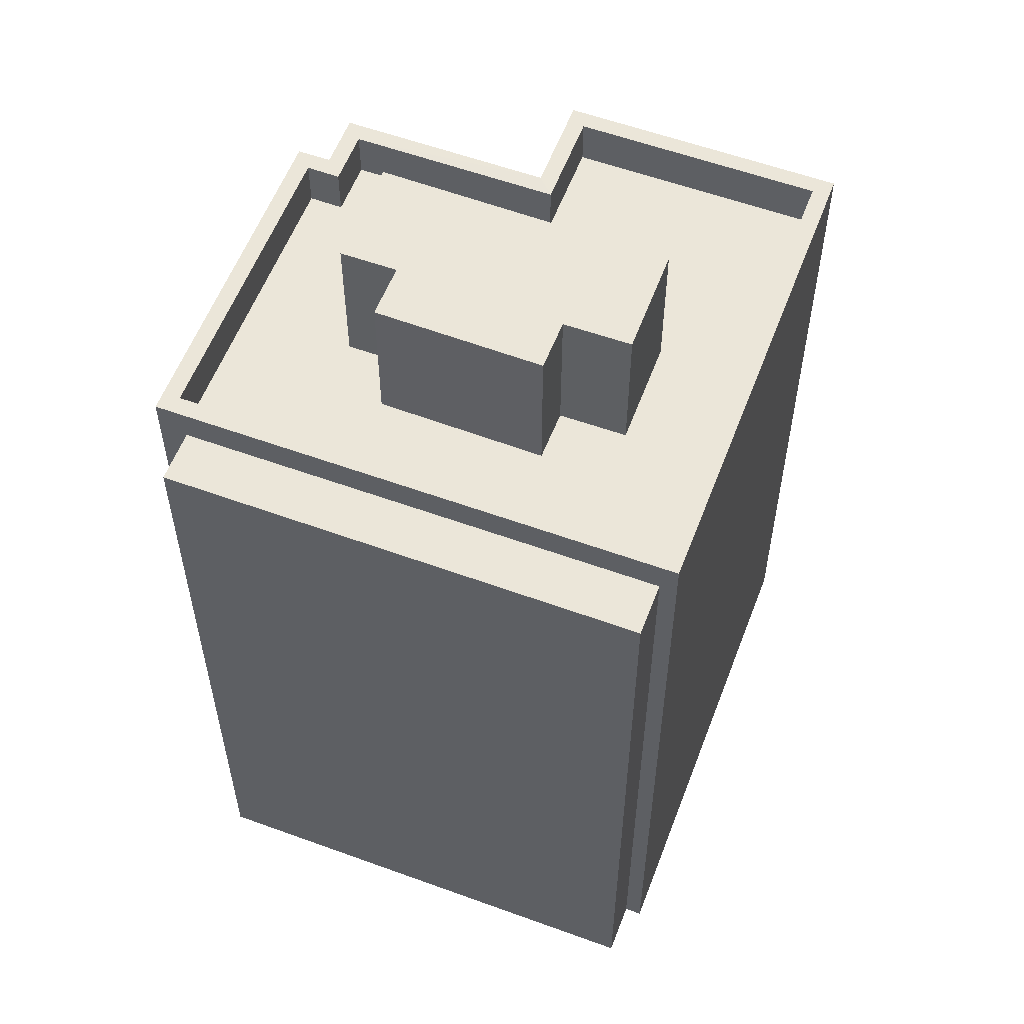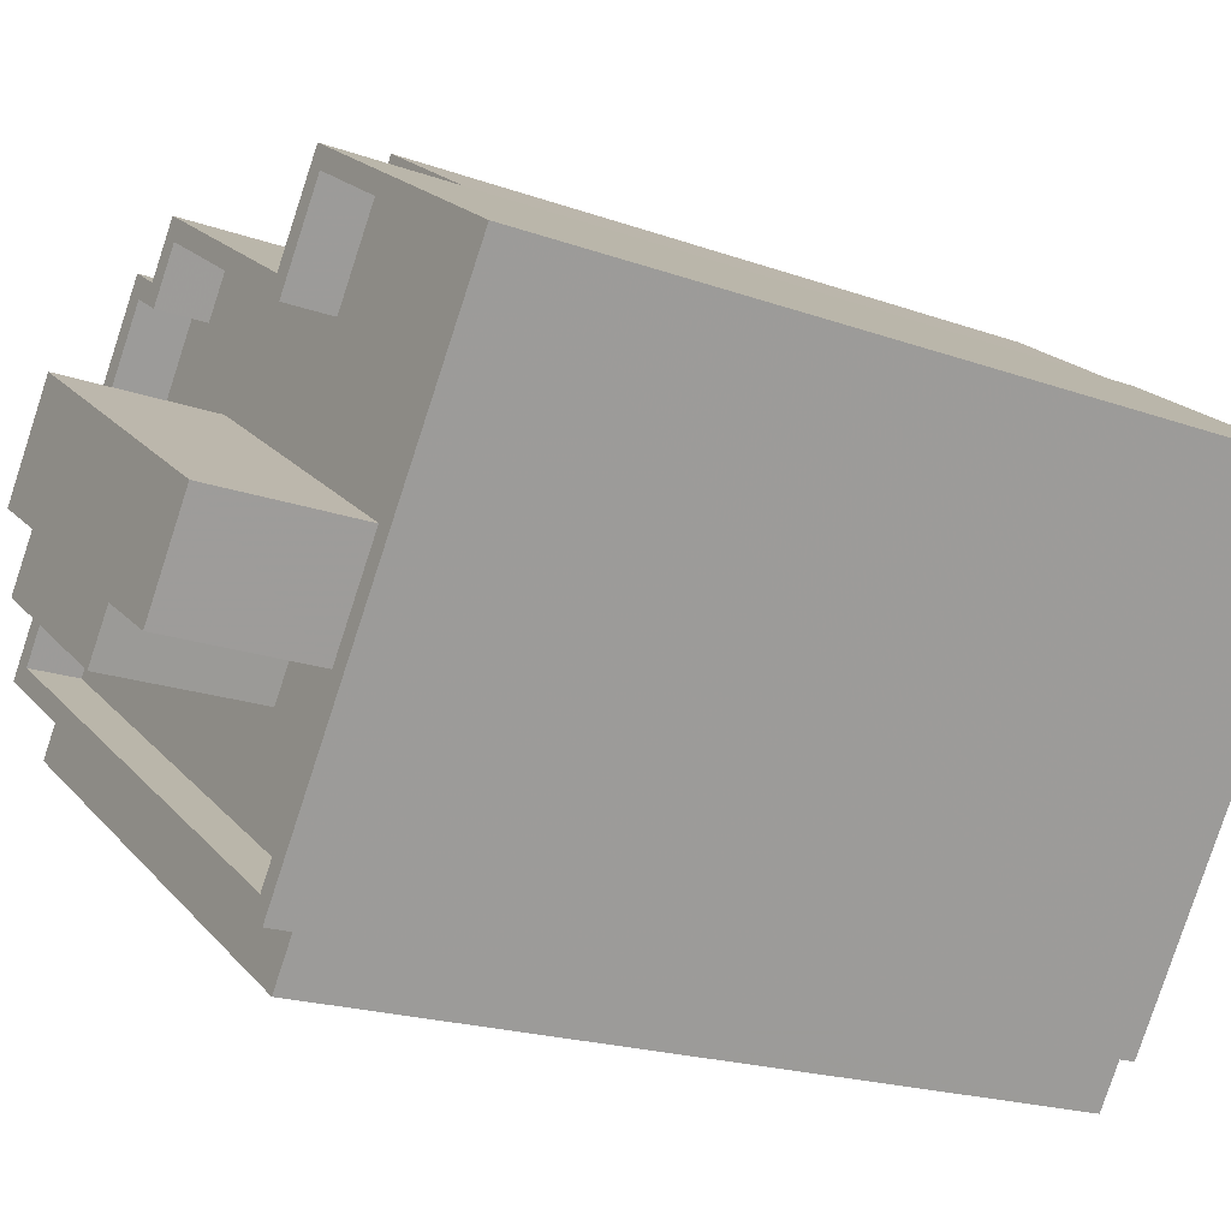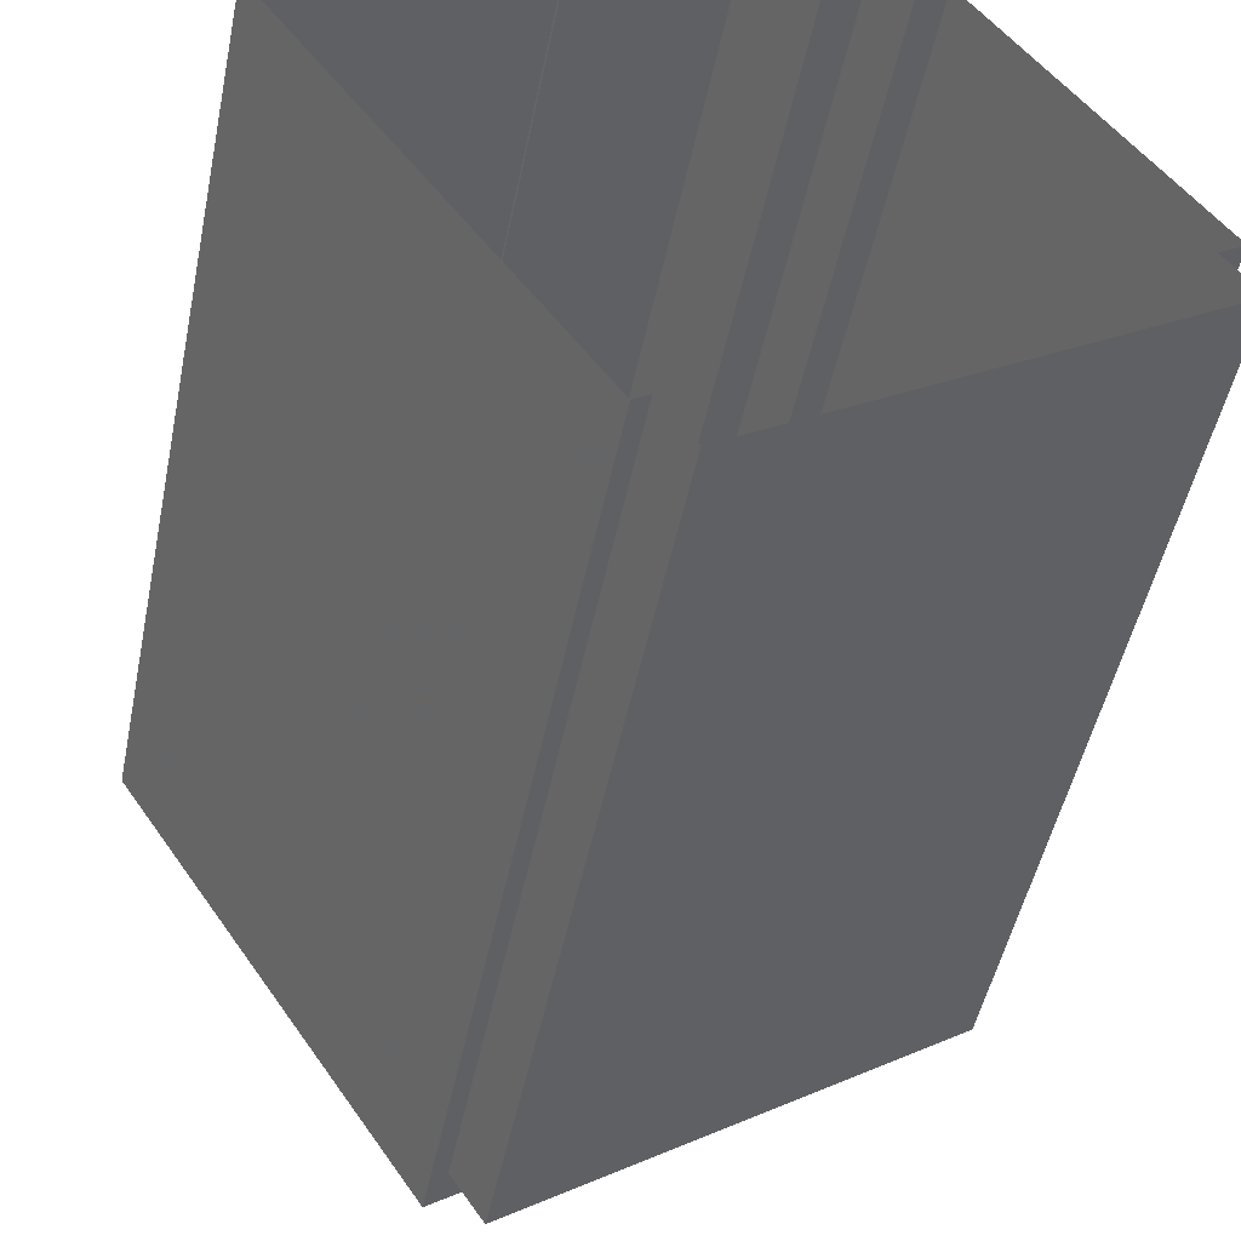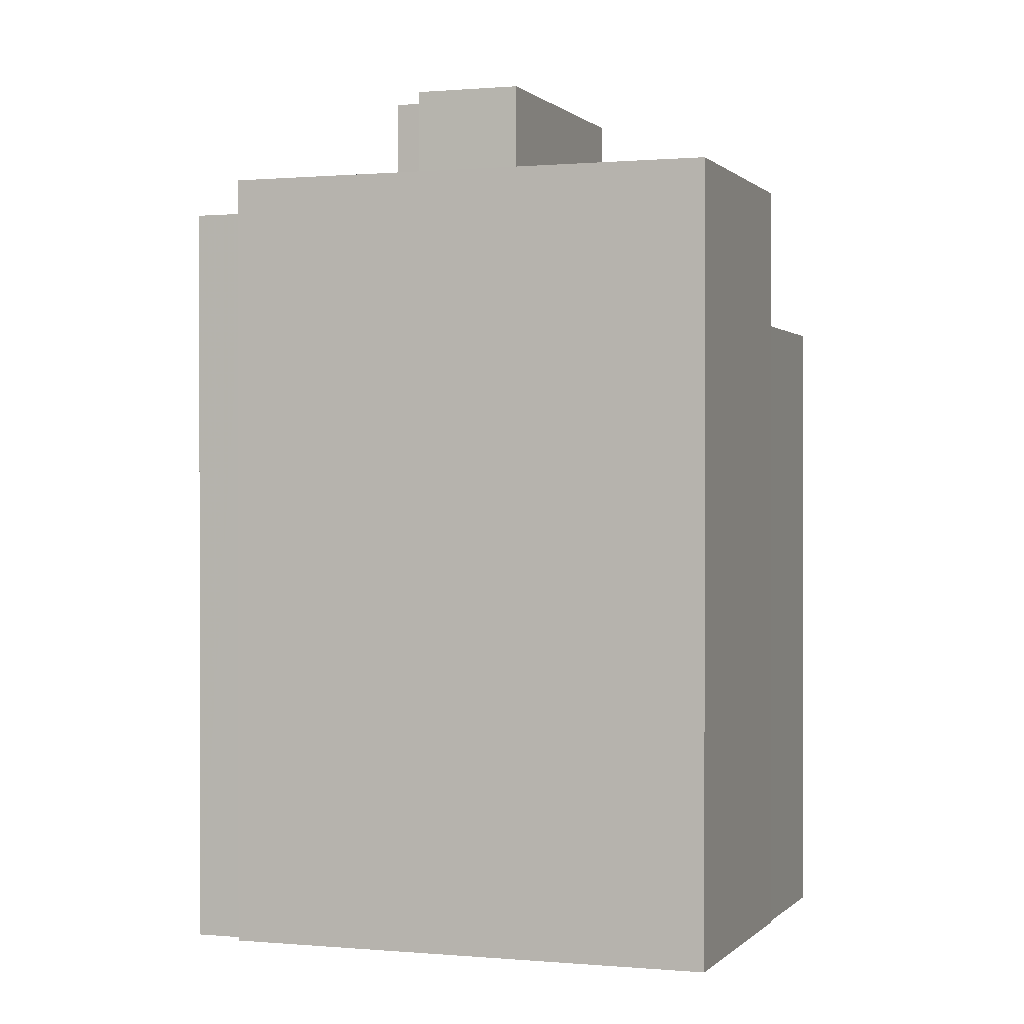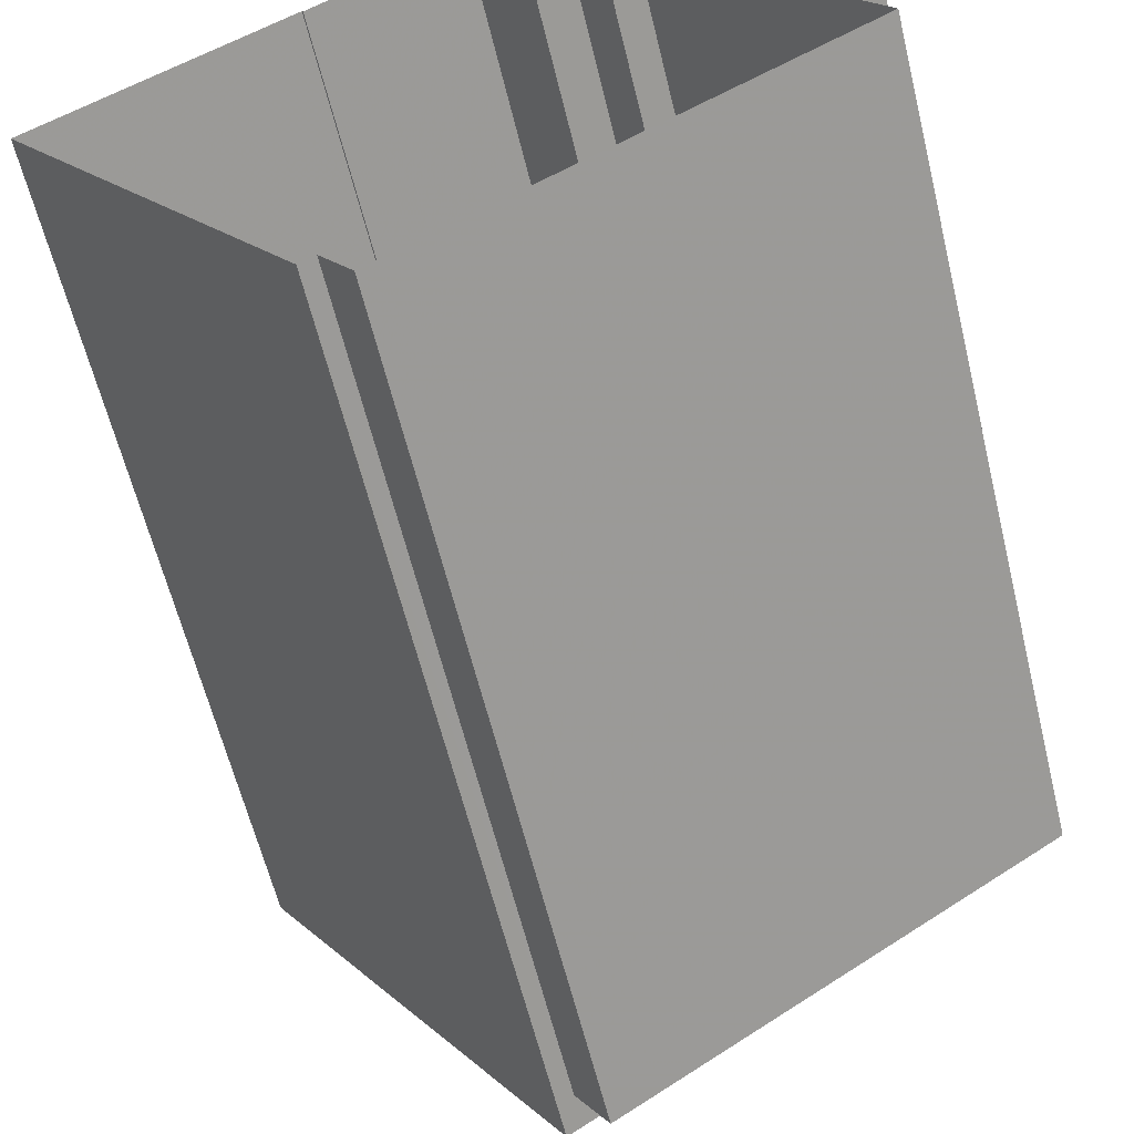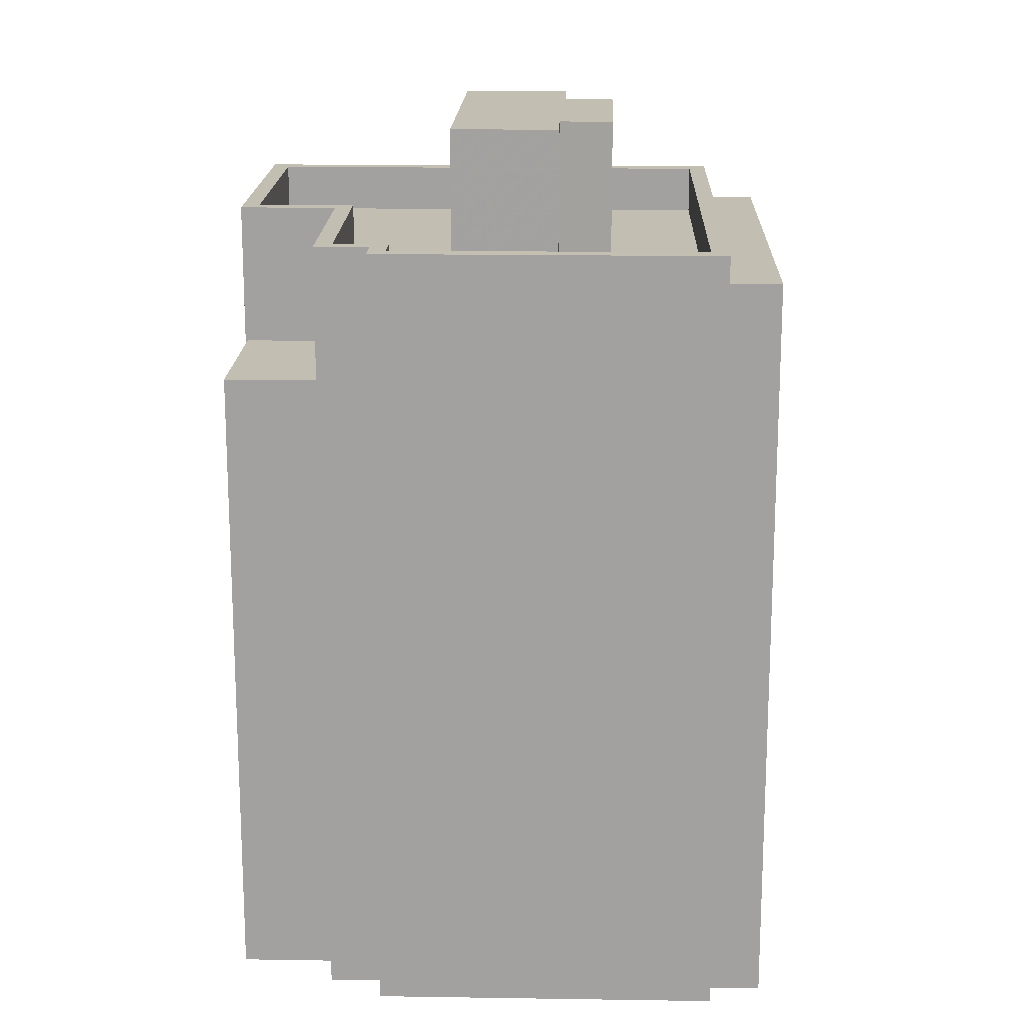
<metadata>
{"format":"obj","ext":"obj","renderer":"f3d","projection":"perspective","resolution":1024,"background":"white","views":[{"elev":57.4,"azim":-13.0,"up":"+Z"},{"elev":-19.3,"azim":55.8,"up":"+Y"},{"elev":-49.1,"azim":168.5,"up":"+Y"},{"elev":0.3,"azim":75.6,"up":"+Z"},{"elev":-61.2,"azim":-166.3,"up":"+Y"},{"elev":17.5,"azim":-122.0,"up":"+Z"}]}
</metadata>
<code>
v -1.157e+04 -3.827e+04 14.41
v -1.157e+04 -3.827e+04 14.41
v -1.157e+04 -3.826e+04 14.41
v -1.157e+04 -3.826e+04 14.4
v -1.157e+04 -3.826e+04 14.4
v -1.158e+04 -3.827e+04 14.4
v -1.158e+04 -3.827e+04 14.41
v -1.158e+04 -3.827e+04 14.4
v -1.158e+04 -3.826e+04 14.4
v -1.158e+04 -3.826e+04 14.4
v -1.158e+04 -3.826e+04 14.4
v -1.158e+04 -3.827e+04 14.4
v -1.158e+04 -3.826e+04 14.4
v -1.158e+04 -3.826e+04 14.4
v -1.157e+04 -3.826e+04 29.19
v -1.158e+04 -3.826e+04 29.19
v -1.158e+04 -3.826e+04 29.19
v -1.157e+04 -3.826e+04 29.19
v -1.157e+04 -3.826e+04 32.47
v -1.157e+04 -3.826e+04 32.47
v -1.157e+04 -3.826e+04 32.47
v -1.157e+04 -3.826e+04 32.47
v -1.157e+04 -3.827e+04 32.47
v -1.157e+04 -3.827e+04 32.47
v -1.157e+04 -3.826e+04 32.47
v -1.157e+04 -3.826e+04 32.47
v -1.158e+04 -3.826e+04 31.37
v -1.158e+04 -3.826e+04 31.37
v -1.158e+04 -3.826e+04 31.37
v -1.158e+04 -3.826e+04 31.37
v -1.158e+04 -3.826e+04 31.37
v -1.157e+04 -3.827e+04 31.37
v -1.157e+04 -3.827e+04 31.37
v -1.157e+04 -3.827e+04 31.37
v -1.157e+04 -3.826e+04 31.37
v -1.158e+04 -3.826e+04 31.37
v -1.158e+04 -3.826e+04 31.37
v -1.158e+04 -3.826e+04 31.37
v -1.157e+04 -3.826e+04 31.37
v -1.157e+04 -3.826e+04 31.37
v -1.158e+04 -3.827e+04 31.37
v -1.158e+04 -3.827e+04 31.37
v -1.158e+04 -3.827e+04 31.37
v -1.158e+04 -3.827e+04 31.37
v -1.157e+04 -3.827e+04 31.37
v -1.158e+04 -3.827e+04 32.47
v -1.158e+04 -3.827e+04 32.47
v -1.158e+04 -3.826e+04 32.47
v -1.158e+04 -3.826e+04 32.47
v -1.158e+04 -3.826e+04 32.47
v -1.158e+04 -3.826e+04 32.47
v -1.158e+04 -3.826e+04 32.47
v -1.158e+04 -3.826e+04 32.47
v -1.158e+04 -3.827e+04 31.72
v -1.158e+04 -3.827e+04 31.72
v -1.158e+04 -3.827e+04 31.73
v -1.157e+04 -3.827e+04 31.73
v -1.158e+04 -3.827e+04 34.75
v -1.158e+04 -3.827e+04 34.75
v -1.158e+04 -3.827e+04 34.75
v -1.158e+04 -3.826e+04 34.75
v -1.158e+04 -3.826e+04 34.75
v -1.158e+04 -3.826e+04 34.75
v -1.157e+04 -3.827e+04 34.75
v -1.157e+04 -3.827e+04 34.75
f 1 2 3
f 4 3 5
f 6 2 7
f 6 7 8
f 9 5 10
f 11 6 12
f 13 10 14
f 11 14 6
f 3 2 5
f 14 2 6
f 5 2 10
f 10 2 14
f 15 16 17
f 18 15 17
f 19 20 21
f 22 19 21
f 23 24 25
f 22 25 26
f 25 24 26
f 22 21 25
f 27 28 29
f 30 29 31
f 32 33 34
f 35 33 32
f 31 36 37
f 38 28 27
f 39 40 35
f 37 36 40
f 40 36 33
f 28 36 29
f 29 36 31
f 35 40 33
f 41 42 29
f 43 34 44
f 34 45 32
f 45 42 41
f 29 42 27
f 45 43 42
f 43 45 34
f 46 47 24
f 23 46 24
f 47 46 48
f 19 49 20
f 50 49 51
f 48 52 50
f 51 49 19
f 50 53 49
f 52 48 46
f 53 50 52
f 54 55 56
f 57 54 56
f 58 59 60
f 61 58 60
f 62 61 63
f 60 64 65
f 63 60 65
f 63 61 60
f 10 16 9
f 10 17 16
f 5 9 16
f 15 5 16
f 19 17 51
f 51 17 13
f 19 18 17
f 13 17 10
f 12 6 54
f 54 47 12
f 47 54 24
f 1 57 2
f 24 57 1
f 54 57 24
f 48 11 12
f 47 48 12
f 48 14 11
f 48 50 14
f 51 13 14
f 50 51 14
f 18 19 15
f 5 15 4
f 4 15 22
f 15 19 22
f 22 26 3
f 4 22 3
f 26 1 3
f 26 24 1
f 45 23 32
f 32 25 35
f 32 23 25
f 46 45 41
f 46 23 45
f 30 52 29
f 29 46 41
f 29 52 46
f 52 30 31
f 53 52 31
f 49 31 37
f 49 53 31
f 49 37 40
f 20 49 40
f 21 40 39
f 21 20 40
f 21 39 35
f 25 21 35
f 54 8 55
f 54 6 8
f 57 56 7
f 2 57 7
f 7 55 8
f 7 56 55
f 43 60 59
f 43 44 60
f 58 42 43
f 59 58 43
f 42 58 27
f 58 61 27
f 61 38 27
f 62 38 61
f 62 28 38
f 63 28 62
f 63 36 28
f 33 63 65
f 33 36 63
f 34 33 65
f 64 34 65
f 60 34 64
f 60 44 34

</code>
